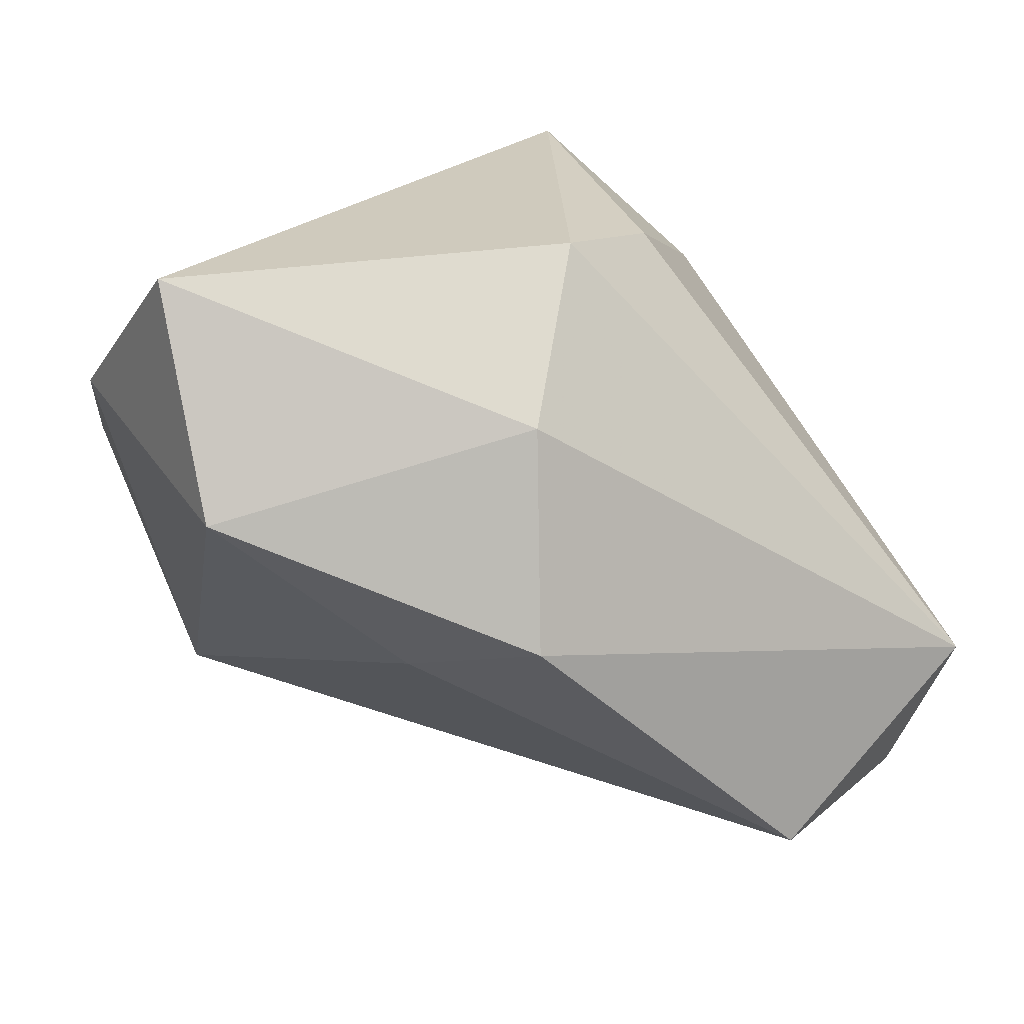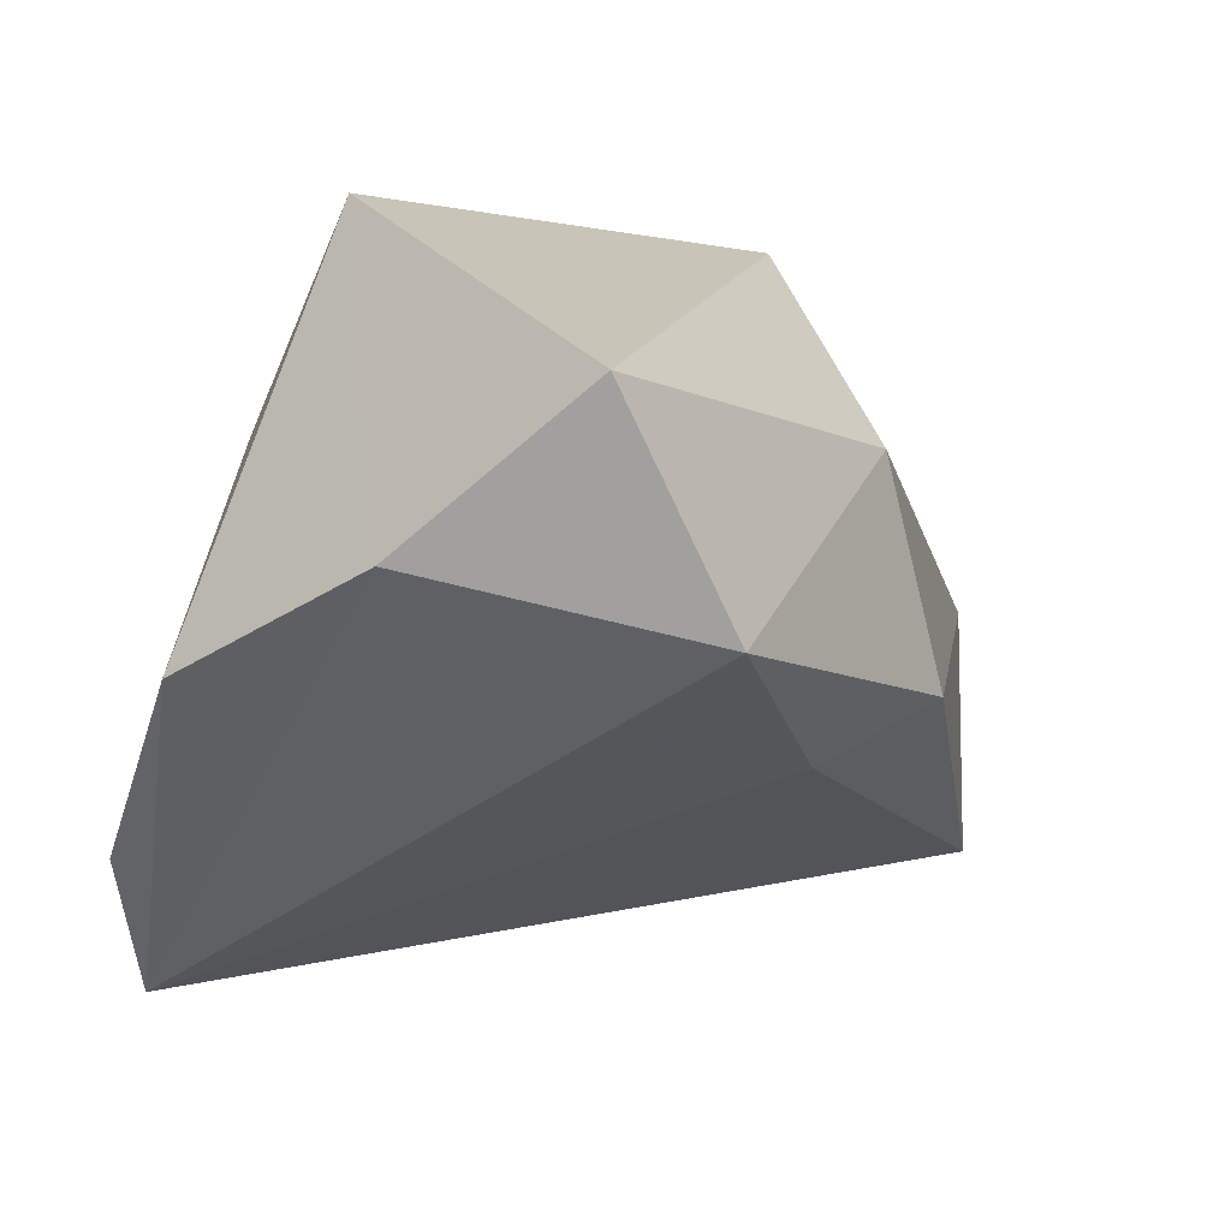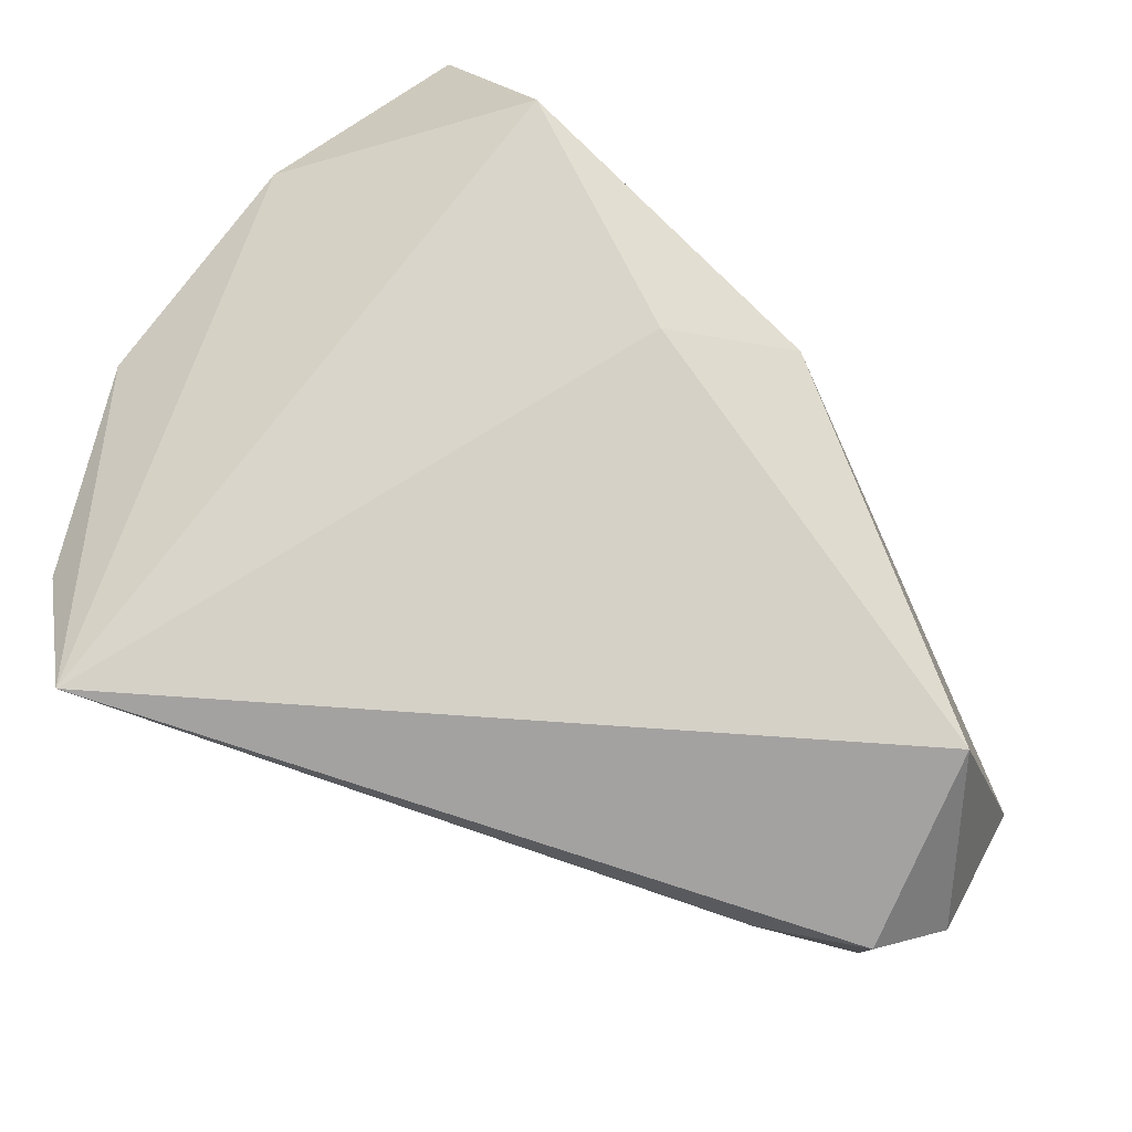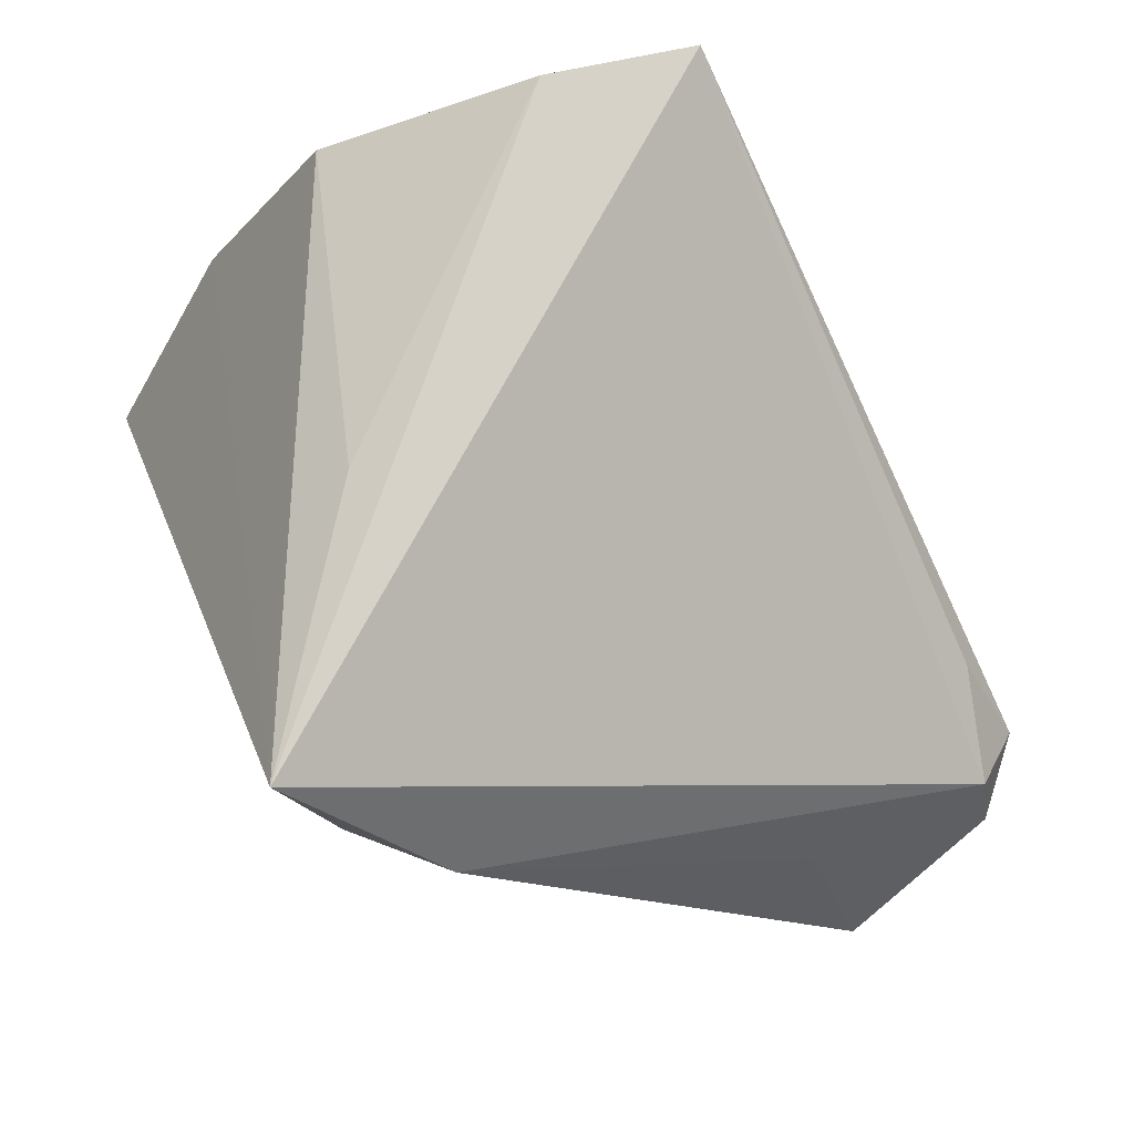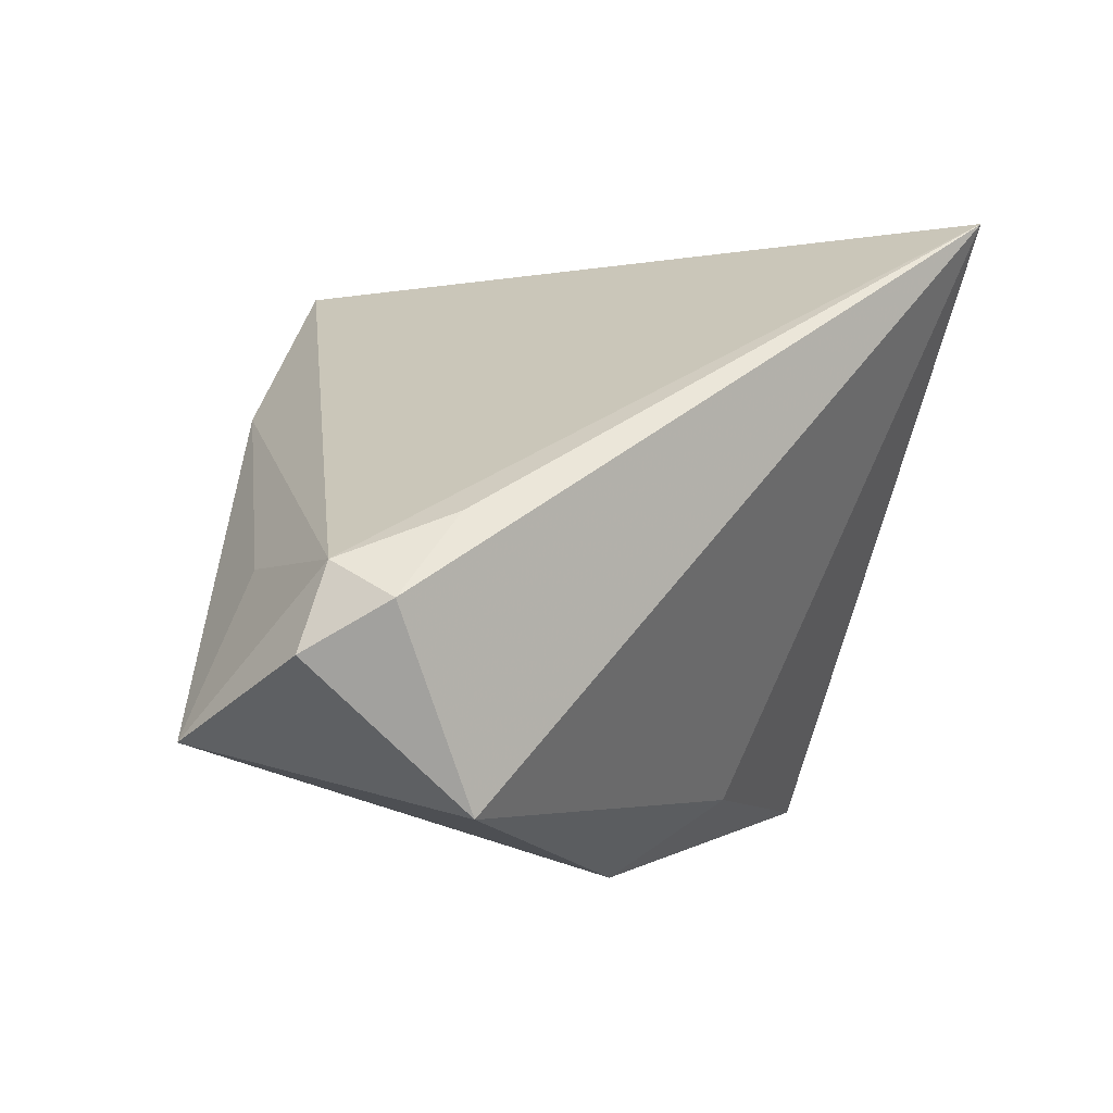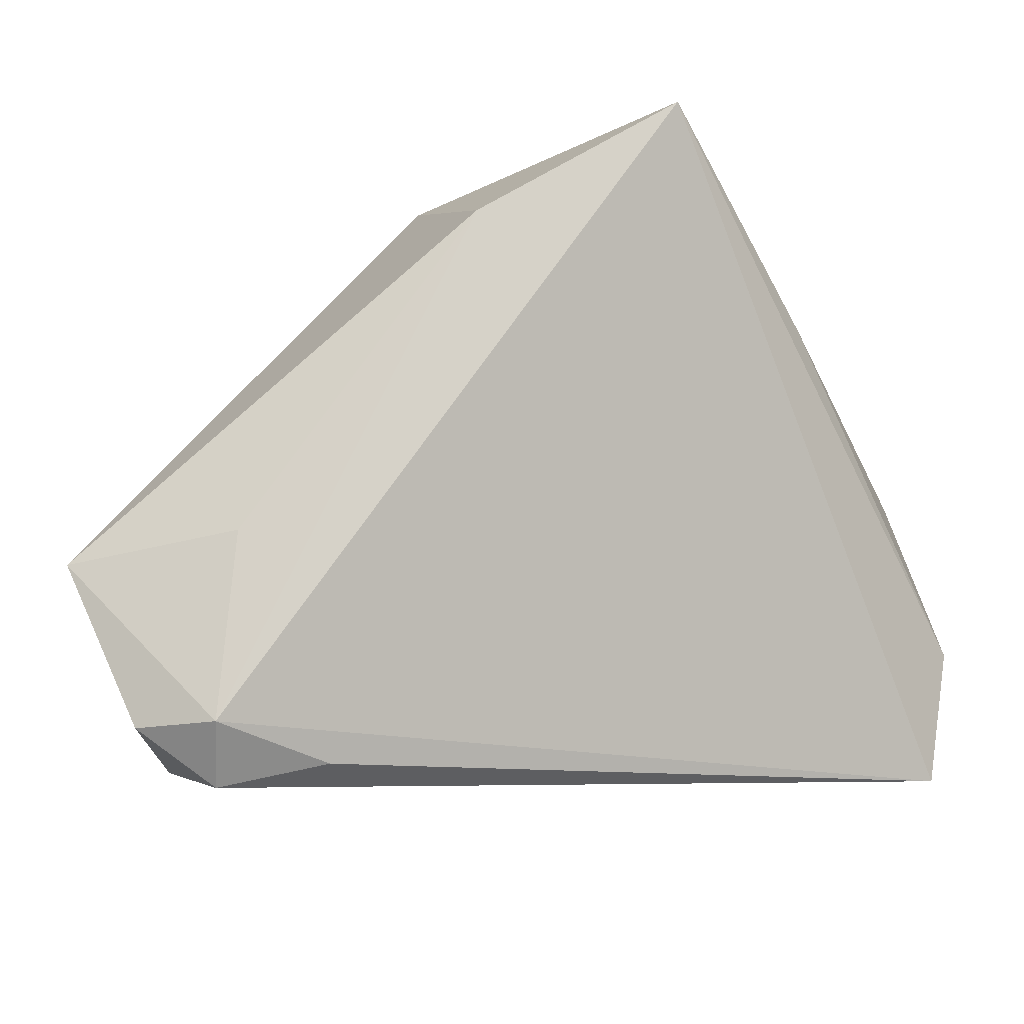
<metadata>
{"format":"obj","ext":"obj","renderer":"f3d","projection":"perspective","resolution":1024,"background":"white","views":[{"elev":23.1,"azim":165.7,"up":"+Y"},{"elev":20.1,"azim":112.0,"up":"+Y"},{"elev":-58.1,"azim":128.5,"up":"+Y"},{"elev":77.8,"azim":-115.8,"up":"+Z"},{"elev":-7.5,"azim":-28.3,"up":"+Z"},{"elev":-17.2,"azim":-50.1,"up":"+Y"}]}
</metadata>
<code>
v 0.03915 -0.02052 0.03825
v -0.03278 0.0244 0.01825
v 0.03959 0.01215 -0.03075
v 0.04688 0.003965 0.02582
v 0.04943 0.01942 0.001234
v -0.04724 -0.01448 -0.006083
v -0.01873 0.03783 0.03825
v -0.006826 0.03783 -0.01632
v -0.03493 -0.04096 -0.002178
v 0.008611 0.01653 0.03688
v -0.03189 -0.03785 -0.03358
v 0.002828 -0.004444 -0.03944
v -0.04377 -0.04392 -0.01194
v 0.04218 0.03783 -0.01867
v -0.02021 0.0343 -0.002872
v 0.03496 -0.03786 0.03768
v -0.05673 -0.01737 -0.02534
v -0.04823 -0.03733 -0.007596
v 0.001367 0.02082 -0.03204
v 0.01662 -0.008358 -0.03
v -0.05167 -0.03739 -0.01747
f 8 7 14
f 16 7 18
f 21 18 17
f 11 20 16
f 21 17 11
f 20 11 12
f 12 11 17
f 5 4 16
f 14 7 5
f 7 4 5
f 1 7 16
f 16 4 1
f 7 8 15
f 8 17 15
f 6 17 18
f 19 8 14
f 19 17 8
f 19 12 17
f 20 12 3
f 14 5 3
f 3 19 14
f 12 19 3
f 16 20 3
f 3 5 16
f 10 4 7
f 7 1 10
f 10 1 4
f 7 15 2
f 2 15 17
f 17 6 2
f 2 18 7
f 2 6 18
f 16 18 9
f 13 11 16
f 16 9 13
f 21 11 13
f 13 18 21
f 13 9 18

</code>
